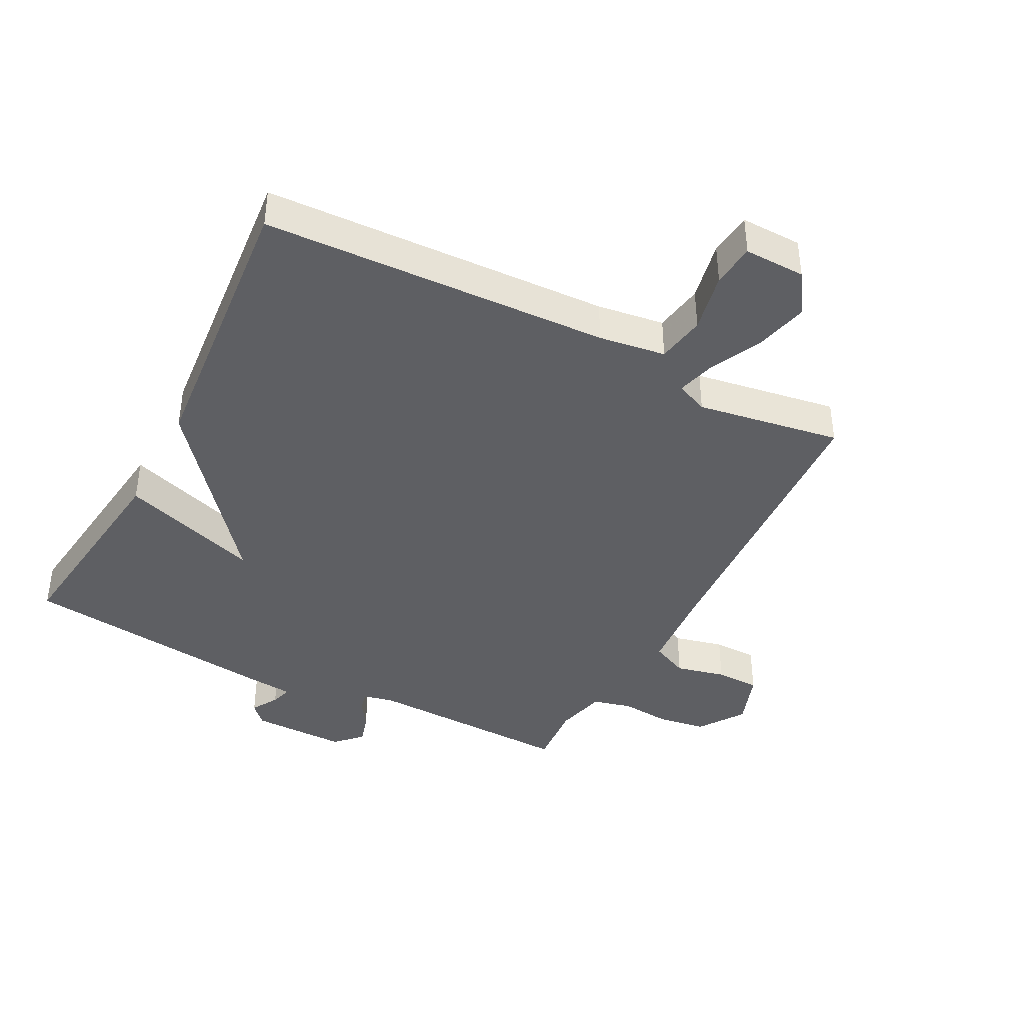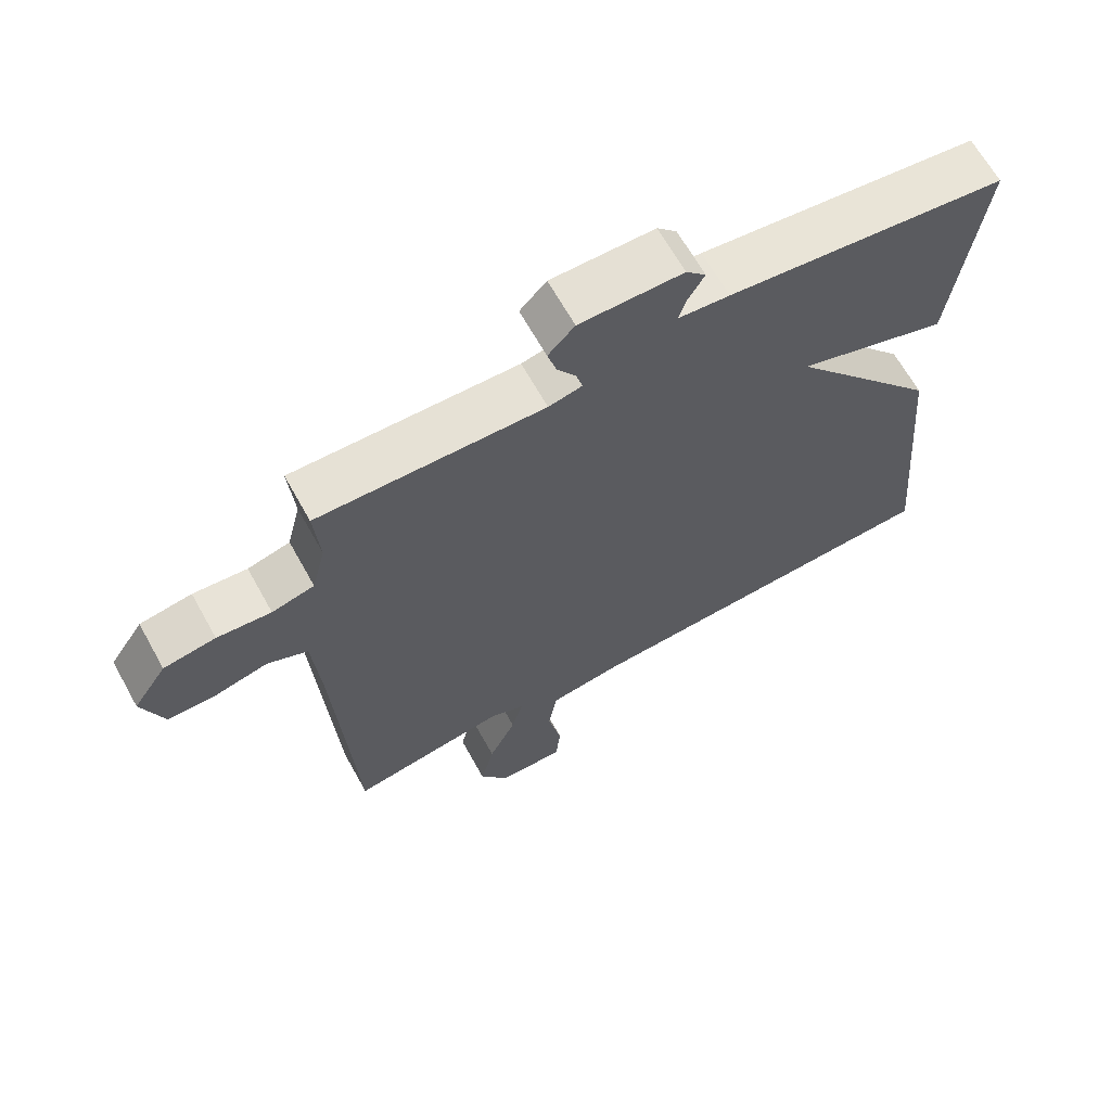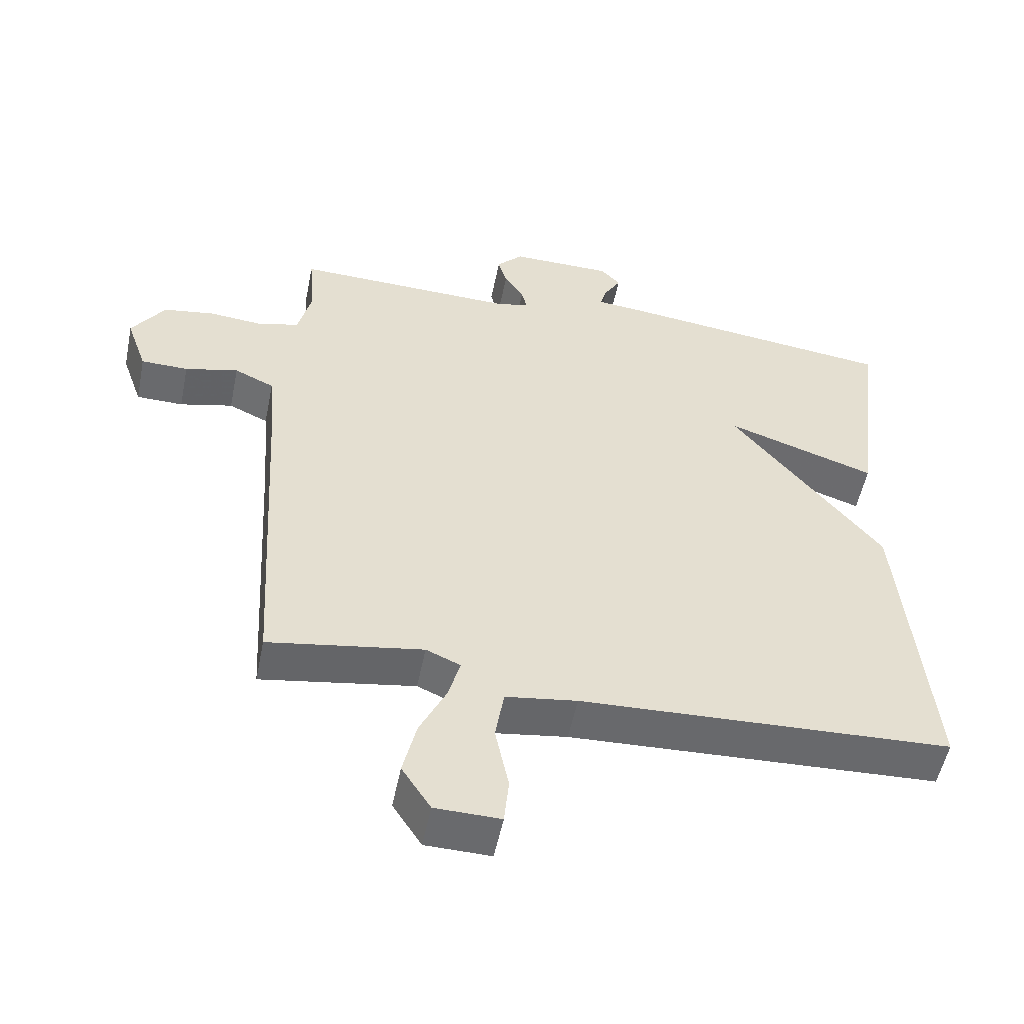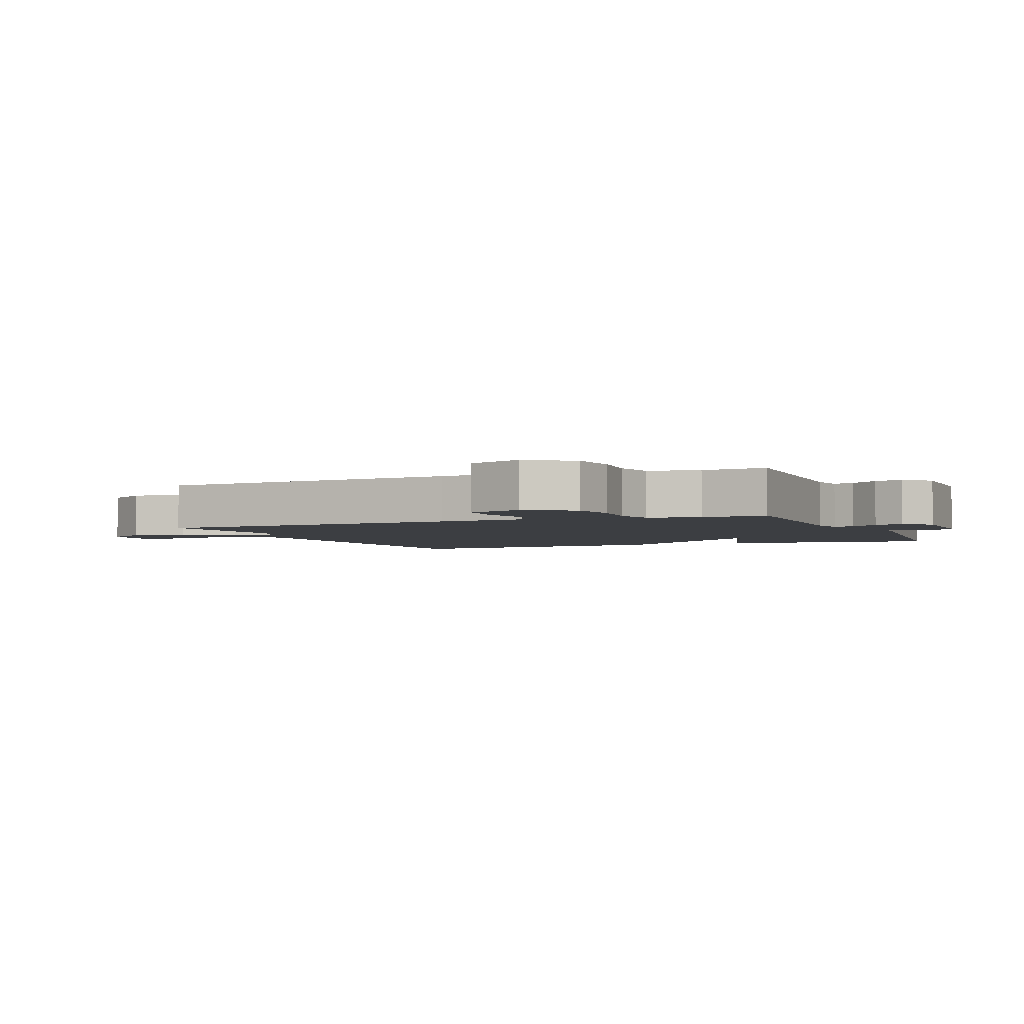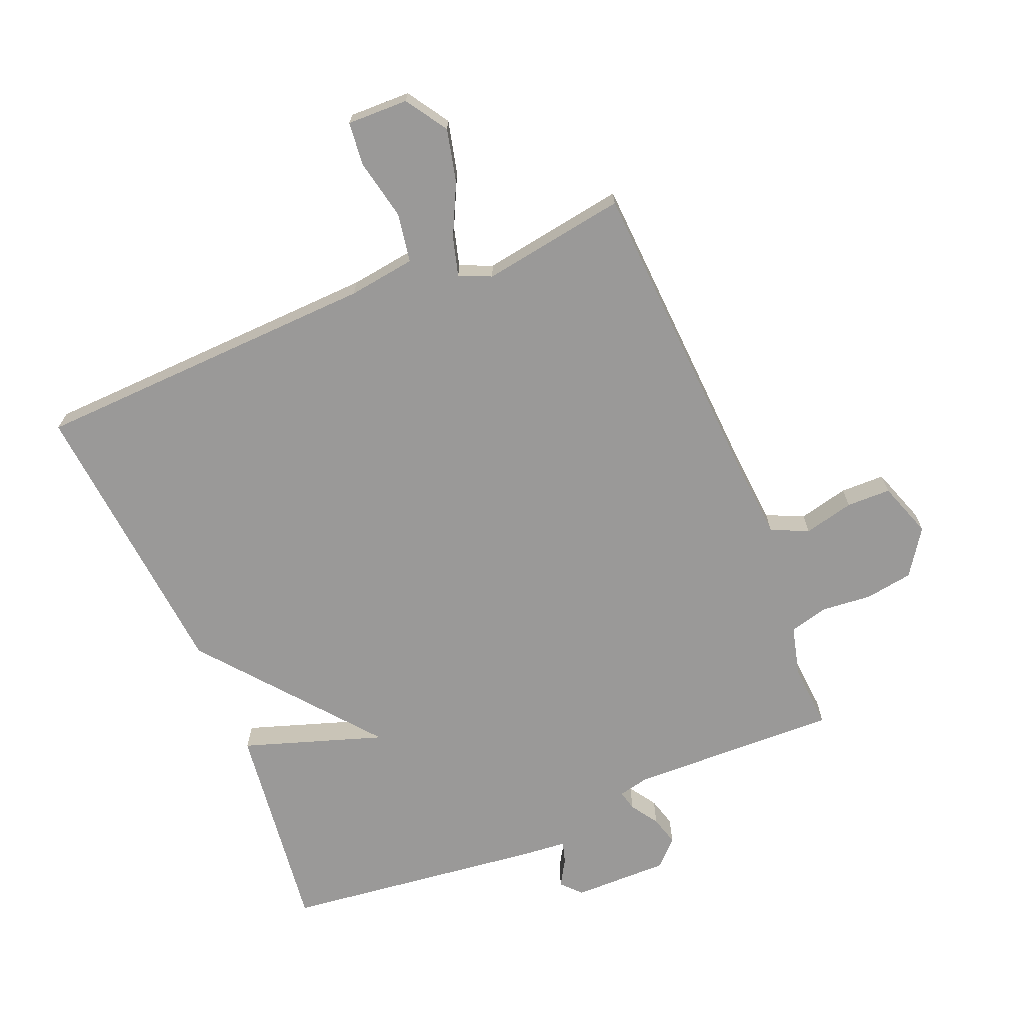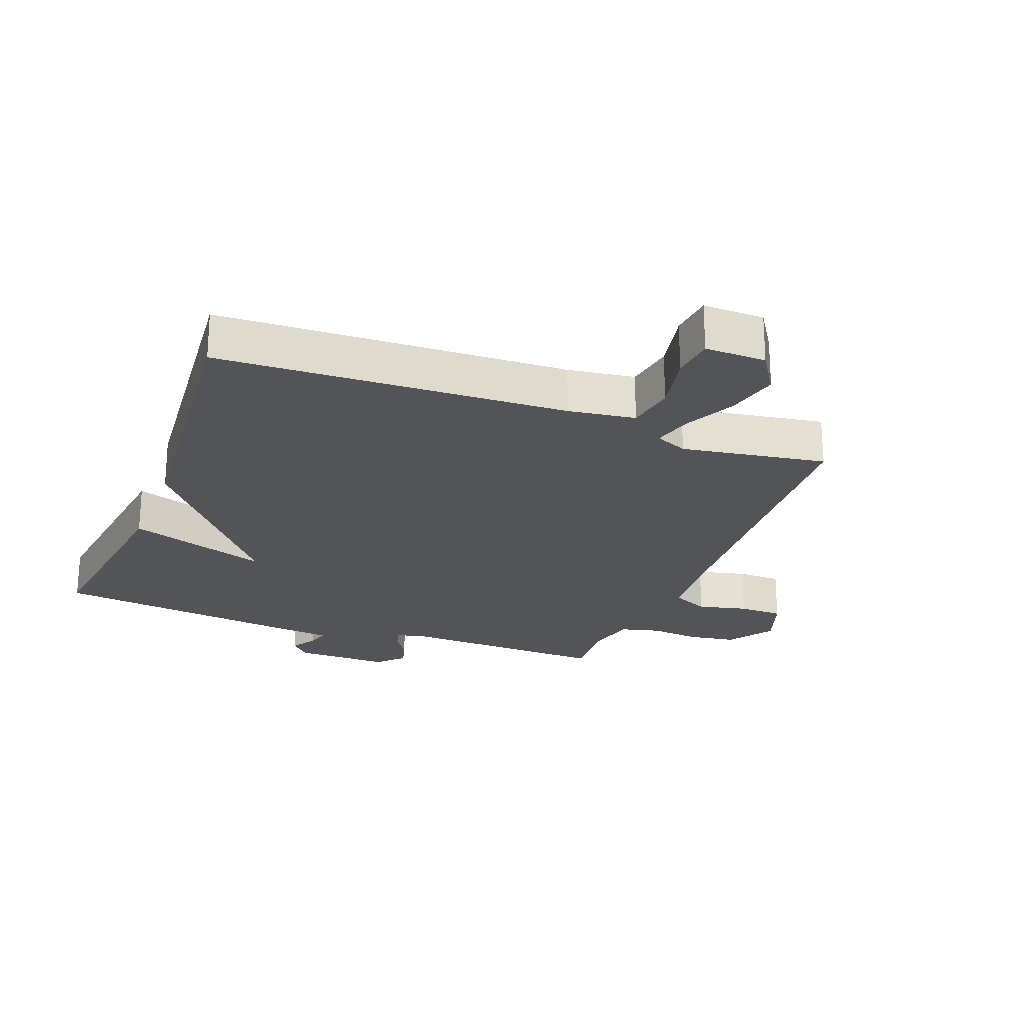
<metadata>
{"format":"obj","ext":"obj","renderer":"f3d","projection":"perspective","resolution":1024,"background":"white","views":[{"elev":-40.8,"azim":152.5,"up":"+Y"},{"elev":65.7,"azim":-29.1,"up":"+Z"},{"elev":-53.0,"azim":-11.4,"up":"+Z"},{"elev":-3.1,"azim":-67.0,"up":"+Y"},{"elev":-69.1,"azim":-157.6,"up":"+Y"},{"elev":-23.4,"azim":159.0,"up":"+Y"}]}
</metadata>
<code>
v -0.5 0.07 0.5
v -0.169 0.07 0.491
v -0.12 0.07 0.502
v -0.128 0.07 0.534
v -0.157 0.07 0.578
v -0.17 0.07 0.624
v -0.131 0.07 0.664
v 0.021 0.07 0.663
v 0.05 0.07 0.632
v 0.025 0.07 0.59
v 0.015 0.07 0.556
v 0.09 0.07 0.549
v 0.5 0.07 0.5
v 0.458 0.07 0.16
v 0.235 0.07 0.234
v 0.458 0.07 -0.04
v 0.5 0.07 -0.5
v -0.051 0.07 -0.523
v -0.157 0.07 -0.538
v -0.17 0.07 -0.616
v -0.15 0.07 -0.712
v -0.157 0.07 -0.781
v -0.254 0.07 -0.779
v -0.297 0.07 -0.713
v -0.277 0.07 -0.629
v -0.237 0.07 -0.547
v -0.22 0.07 -0.485
v -0.271 0.07 -0.463
v -0.5 0.07 -0.5
v -0.528 0.07 -0.011
v -0.539 0.07 0.127
v -0.598 0.07 0.154
v -0.677 0.07 0.135
v -0.747 0.07 0.136
v -0.778 0.07 0.224
v -0.729 0.07 0.296
v -0.653 0.07 0.308
v -0.574 0.07 0.301
v -0.512 0.07 0.317
v -0.492 0.07 0.397
v -0.5 0 0.5
v -0.169 0 0.491
v -0.12 0 0.502
v -0.128 0 0.534
v -0.157 0 0.578
v -0.17 0 0.624
v -0.131 0 0.664
v 0.021 0 0.663
v 0.05 0 0.632
v 0.025 0 0.59
v 0.015 0 0.556
v 0.09 0 0.549
v 0.5 0 0.5
v 0.458 0 0.16
v 0.235 0 0.234
v 0.458 0 -0.04
v 0.5 0 -0.5
v -0.051 0 -0.523
v -0.157 0 -0.538
v -0.17 0 -0.616
v -0.15 0 -0.712
v -0.157 0 -0.781
v -0.254 0 -0.779
v -0.297 0 -0.713
v -0.277 0 -0.629
v -0.237 0 -0.547
v -0.22 0 -0.485
v -0.271 0 -0.463
v -0.5 0 -0.5
v -0.528 0 -0.011
v -0.539 0 0.127
v -0.598 0 0.154
v -0.677 0 0.135
v -0.747 0 0.136
v -0.778 0 0.224
v -0.729 0 0.296
v -0.653 0 0.308
v -0.574 0 0.301
v -0.512 0 0.317
v -0.492 0 0.397
f 36 37 38
f 35 36 38
f 34 35 38
f 33 34 38
f 32 33 38
f 31 32 38 39
f 30 31 39 40
f 28 29 30 40
f 24 25 26
f 23 24 26
f 22 23 26
f 21 22 26
f 20 21 26
f 19 20 26 27
f 18 19 27
f 40 1 2
f 28 40 2
f 27 28 2
f 18 27 2
f 17 18 2
f 16 17 2
f 15 16 2
f 13 14 15
f 12 13 15
f 11 12 15
f 8 9 10
f 7 8 10
f 6 7 10
f 5 6 10
f 4 5 10
f 3 4 10 11
f 15 2 3
f 3 11 15
f 78 77 76
f 78 76 75
f 78 75 74
f 78 74 73
f 78 73 72
f 79 78 72 71
f 80 79 71 70
f 80 70 69 68
f 66 65 64
f 66 64 63
f 66 63 62
f 66 62 61
f 66 61 60
f 67 66 60 59
f 67 59 58
f 42 41 80
f 42 80 68
f 42 68 67
f 42 67 58
f 42 58 57
f 42 57 56
f 42 56 55
f 55 54 53
f 55 53 52
f 55 52 51
f 50 49 48
f 50 48 47
f 50 47 46
f 50 46 45
f 50 45 44
f 51 50 44 43
f 43 42 55
f 55 51 43
f 1 41 42 2
f 2 42 43 3
f 3 43 44 4
f 4 44 45 5
f 5 45 46 6
f 6 46 47 7
f 7 47 48 8
f 8 48 49 9
f 9 49 50 10
f 10 50 51 11
f 11 51 52 12
f 12 52 53 13
f 13 53 54 14
f 14 54 55 15
f 15 55 56 16
f 16 56 57 17
f 17 57 58 18
f 18 58 59 19
f 19 59 60 20
f 20 60 61 21
f 21 61 62 22
f 22 62 63 23
f 23 63 64 24
f 24 64 65 25
f 25 65 66 26
f 26 66 67 27
f 27 67 68 28
f 28 68 69 29
f 29 69 70 30
f 30 70 71 31
f 31 71 72 32
f 32 72 73 33
f 33 73 74 34
f 34 74 75 35
f 35 75 76 36
f 36 76 77 37
f 37 77 78 38
f 38 78 79 39
f 39 79 80 40
f 40 80 41 1

</code>
